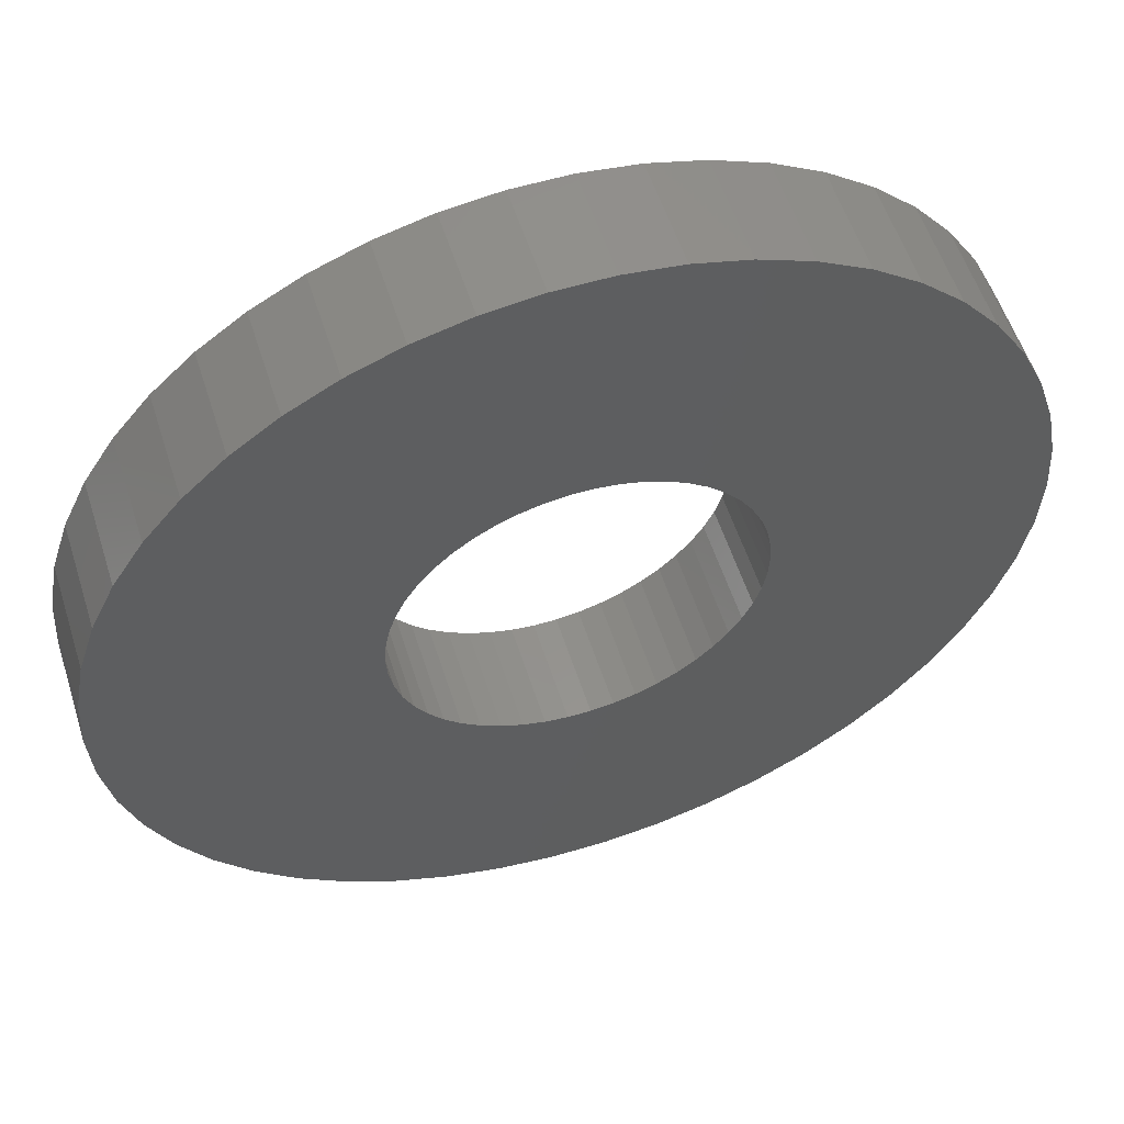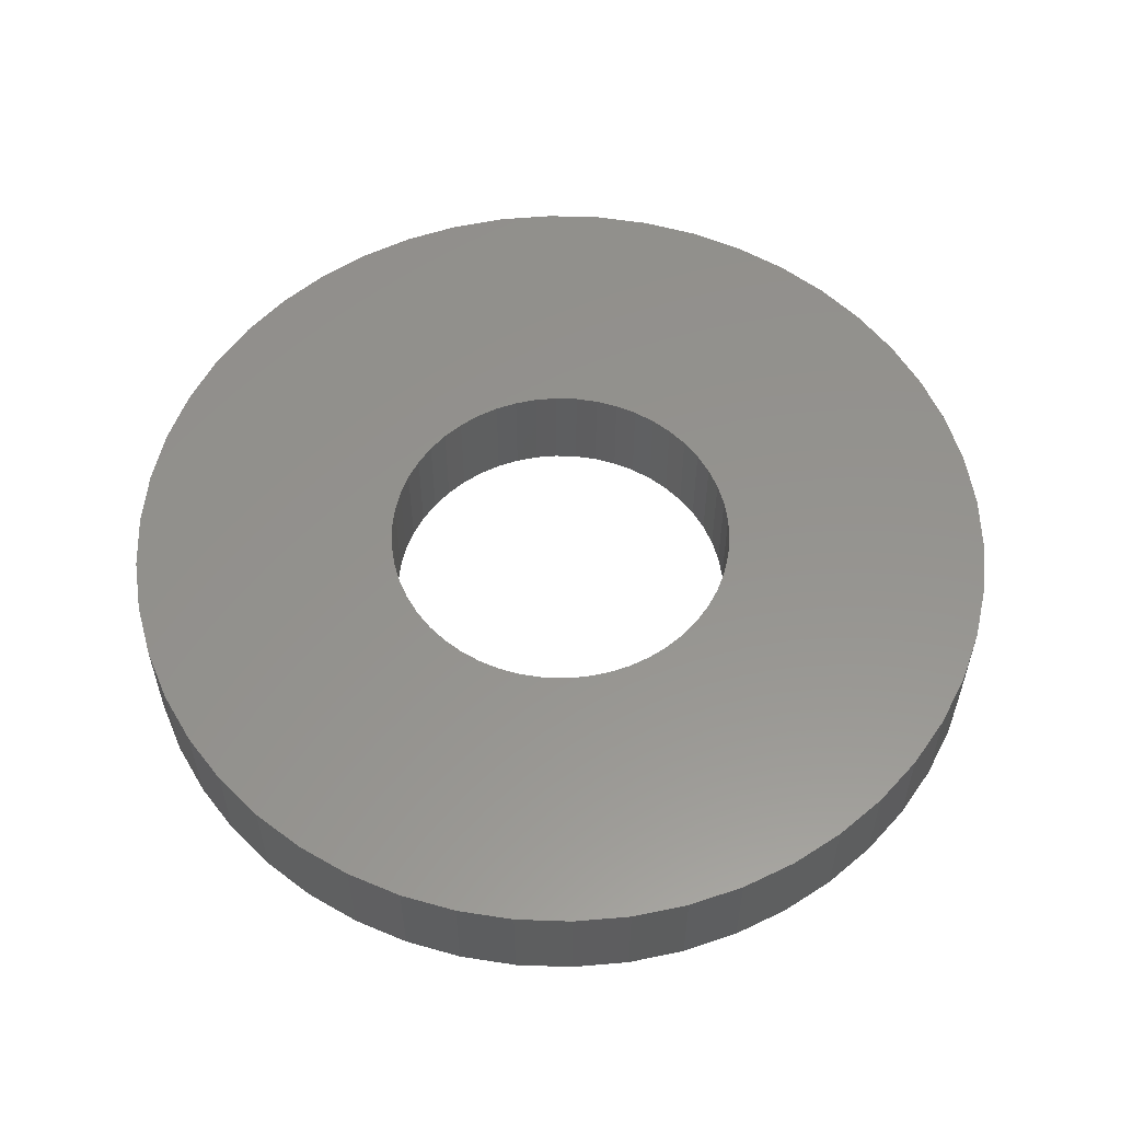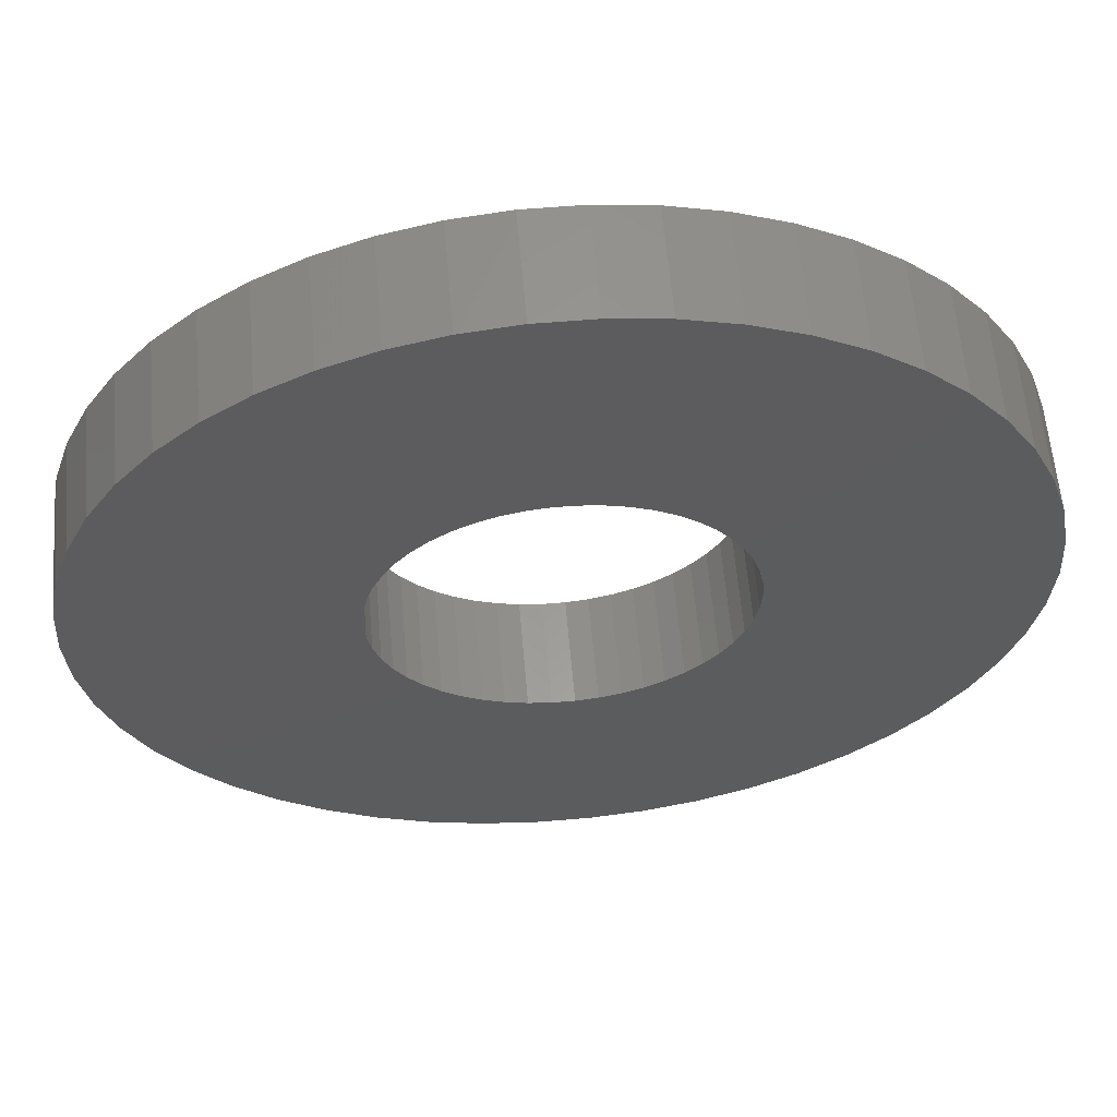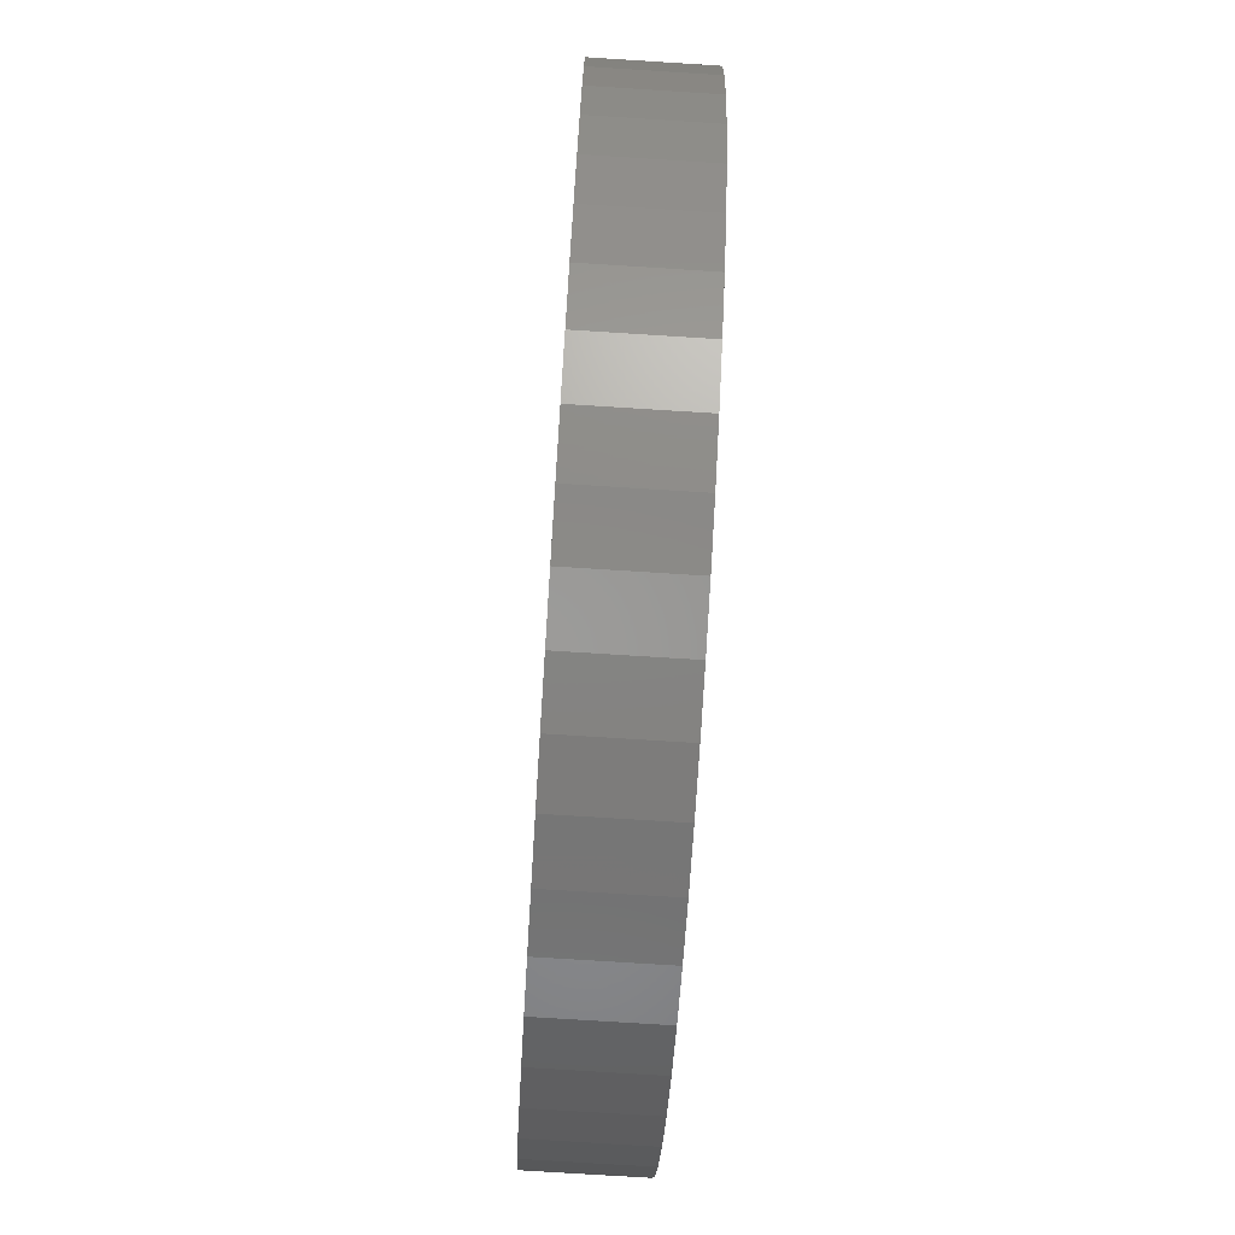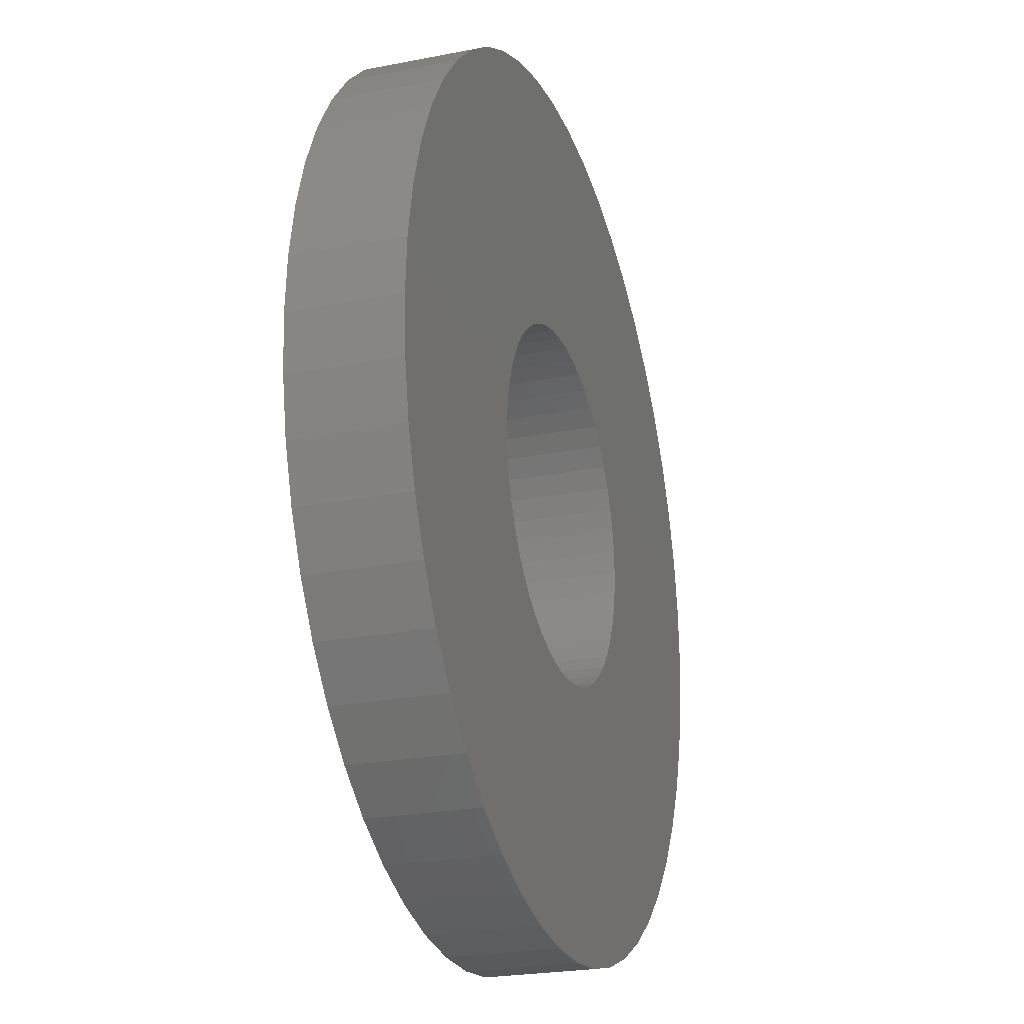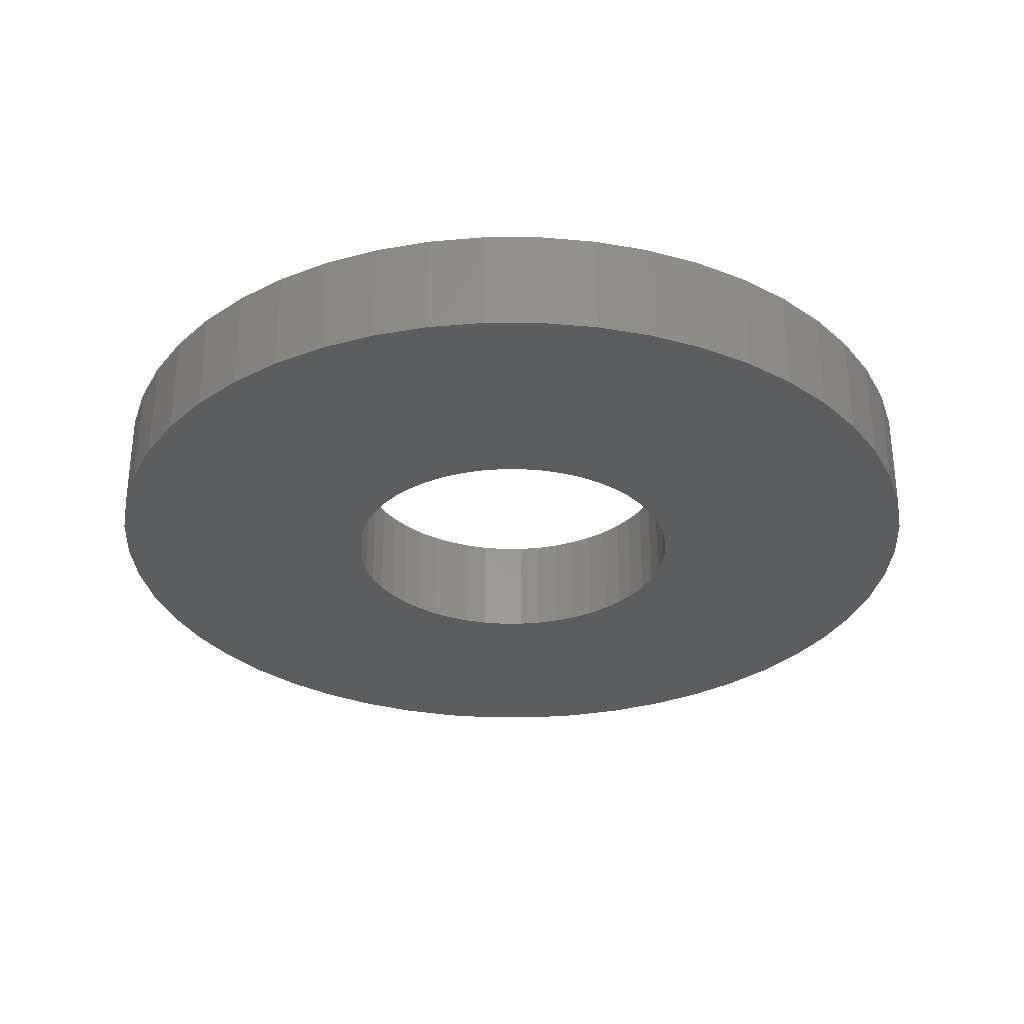
<metadata>
{"format":"stl","ext":"stl","renderer":"f3d","projection":"perspective","resolution":1024,"background":"white","views":[{"elev":55.8,"azim":162.4,"up":"+Y"},{"elev":56.5,"azim":117.3,"up":"+Z"},{"elev":59.9,"azim":175.1,"up":"+Y"},{"elev":-76.0,"azim":-93.6,"up":"+Y"},{"elev":-24.0,"azim":108.1,"up":"+Y"},{"elev":-31.3,"azim":-21.6,"up":"+Z"}]}
</metadata>
<code>
# stl→obj: 200 verts, 400 faces
v 25 0 3
v 24.8 3.133 -3
v 24.8 3.133 3
v 25 0 -3
v -25 0 -3
v -24.8 3.133 3
v -24.8 3.133 -3
v -25 0 3
v 1.57 24.95 -3
v -1.57 24.95 3
v 1.57 24.95 3
v -1.57 24.95 -3
v -1.57 -24.95 -3
v 1.57 -24.95 3
v -1.57 -24.95 3
v 1.57 -24.95 -3
v 18.22 17.11 -3
v 15.94 19.26 3
v 18.22 17.11 3
v 15.94 19.26 -3
v -15.94 19.26 -3
v -18.22 17.11 3
v -15.94 19.26 3
v -18.22 17.11 -3
v -7.725 23.78 -3
v -10.64 22.62 3
v -7.725 23.78 3
v -10.64 22.62 -3
v 23.24 9.203 3
v 21.91 12.04 -3
v 21.91 12.04 3
v 23.24 9.203 -3
v 24.21 6.217 -3
v 24.21 6.217 3
v 20.23 14.69 -3
v 20.23 14.69 3
v 10.64 22.62 -3
v 7.725 23.78 3
v 10.64 22.62 3
v 7.725 23.78 -3
v 4.685 24.56 3
v 4.685 24.56 -3
v 13.4 21.11 -3
v 13.4 21.11 3
v -23.24 9.203 -3
v -21.91 12.04 3
v -21.91 12.04 -3
v -23.24 9.203 3
v -20.23 14.69 -3
v -20.23 14.69 3
v -24.21 6.217 -3
v -24.21 6.217 3
v -4.685 24.56 3
v -4.685 24.56 -3
v 4.685 -24.56 3
v 4.685 -24.56 -3
v 10 0 3
v 9.921 1.253 3
v 24.8 -3.133 3
v 9.686 2.487 3
v 9.921 -1.253 3
v 9.298 3.681 3
v 24.21 -6.217 3
v 8.763 4.818 3
v 9.686 -2.487 3
v 8.09 5.878 3
v 23.24 -9.203 3
v 7.29 6.845 3
v 9.298 -3.681 3
v 6.374 7.705 3
v 21.91 -12.04 3
v 5.358 8.443 3
v 8.763 -4.818 3
v 20.23 -14.69 3
v 4.258 9.048 3
v 3.09 9.511 3
v 1.874 9.823 3
v 0.6279 9.98 3
v -0.6279 9.98 3
v -1.874 9.823 3
v -3.09 9.511 3
v -4.258 9.048 3
v -5.358 8.443 3
v -13.4 21.11 3
v -6.374 7.705 3
v -7.29 6.845 3
v -8.09 5.878 3
v -8.763 4.818 3
v 8.09 -5.878 3
v 18.22 -17.11 3
v 7.29 -6.845 3
v 15.94 -19.26 3
v 6.374 -7.705 3
v 13.4 -21.11 3
v 5.358 -8.443 3
v 10.64 -22.62 3
v 4.258 -9.048 3
v 7.725 -23.78 3
v 3.09 -9.511 3
v 1.874 -9.823 3
v 0.6279 -9.98 3
v -0.6279 -9.98 3
v -1.874 -9.823 3
v -4.685 -24.56 3
v -3.09 -9.511 3
v -7.725 -23.78 3
v -4.258 -9.048 3
v -10.64 -22.62 3
v -5.358 -8.443 3
v -13.4 -21.11 3
v -6.374 -7.705 3
v -15.94 -19.26 3
v -7.29 -6.845 3
v -18.22 -17.11 3
v -8.09 -5.878 3
v -20.23 -14.69 3
v -8.763 -4.818 3
v -21.91 -12.04 3
v -9.298 -3.681 3
v -23.24 -9.203 3
v -9.686 -2.487 3
v -24.21 -6.217 3
v -9.921 -1.253 3
v -24.8 -3.133 3
v -10 0 3
v -9.298 3.681 3
v -9.686 2.487 3
v -9.921 1.253 3
v -13.4 21.11 -3
v 24.8 -3.133 -3
v 24.21 -6.217 -3
v -21.91 -12.04 -3
v -23.24 -9.203 -3
v 10 0 -3
v 9.921 -1.253 -3
v 9.686 -2.487 -3
v 23.24 -9.203 -3
v 9.921 1.253 -3
v 9.298 -3.681 -3
v 21.91 -12.04 -3
v 8.763 -4.818 -3
v 20.23 -14.69 -3
v 9.686 2.487 -3
v 8.09 -5.878 -3
v 18.22 -17.11 -3
v 7.29 -6.845 -3
v 15.94 -19.26 -3
v 9.298 3.681 -3
v 6.374 -7.705 -3
v 13.4 -21.11 -3
v 5.358 -8.443 -3
v 10.64 -22.62 -3
v 8.763 4.818 -3
v 4.258 -9.048 -3
v 7.725 -23.78 -3
v 3.09 -9.511 -3
v 1.874 -9.823 -3
v 0.6279 -9.98 -3
v -0.6279 -9.98 -3
v -1.874 -9.823 -3
v -4.685 -24.56 -3
v -3.09 -9.511 -3
v -7.725 -23.78 -3
v -4.258 -9.048 -3
v -10.64 -22.62 -3
v -5.358 -8.443 -3
v -13.4 -21.11 -3
v -6.374 -7.705 -3
v -15.94 -19.26 -3
v -7.29 -6.845 -3
v -18.22 -17.11 -3
v -8.09 -5.878 -3
v -20.23 -14.69 -3
v -8.763 -4.818 -3
v 8.09 5.878 -3
v 7.29 6.845 -3
v 6.374 7.705 -3
v 5.358 8.443 -3
v 4.258 9.048 -3
v 3.09 9.511 -3
v 1.874 9.823 -3
v 0.6279 9.98 -3
v -0.6279 9.98 -3
v -1.874 9.823 -3
v -3.09 9.511 -3
v -4.258 9.048 -3
v -5.358 8.443 -3
v -6.374 7.705 -3
v -7.29 6.845 -3
v -8.09 5.878 -3
v -8.763 4.818 -3
v -9.298 3.681 -3
v -9.686 2.487 -3
v -9.921 1.253 -3
v -10 0 -3
v -9.298 -3.681 -3
v -9.686 -2.487 -3
v -24.21 -6.217 -3
v -9.921 -1.253 -3
v -24.8 -3.133 -3
f 1 2 3
f 2 1 4
f 5 6 7
f 6 5 8
f 9 10 11
f 10 9 12
f 13 14 15
f 14 13 16
f 17 18 19
f 18 17 20
f 21 22 23
f 22 21 24
f 25 26 27
f 26 25 28
f 29 30 31
f 30 29 32
f 3 33 34
f 33 3 2
f 31 35 36
f 35 31 30
f 37 38 39
f 38 37 40
f 40 41 38
f 41 40 42
f 43 39 44
f 39 43 37
f 45 46 47
f 46 45 48
f 49 22 24
f 22 49 50
f 51 48 45
f 48 51 52
f 12 53 10
f 53 12 54
f 16 55 14
f 55 16 56
f 34 32 29
f 32 34 33
f 36 17 19
f 17 36 35
f 42 11 41
f 11 42 9
f 20 44 18
f 44 20 43
f 47 50 49
f 50 47 46
f 7 52 51
f 52 7 6
f 57 1 3
f 58 3 34
f 1 57 59
f 60 34 29
f 61 59 57
f 62 29 31
f 59 61 63
f 64 31 36
f 65 63 61
f 66 36 19
f 63 65 67
f 68 19 18
f 69 67 65
f 70 18 44
f 67 69 71
f 72 44 39
f 73 71 69
f 71 73 74
f 3 58 57
f 34 60 58
f 29 62 60
f 31 64 62
f 36 66 64
f 75 39 38
f 19 68 66
f 18 70 68
f 44 72 70
f 76 38 41
f 39 75 72
f 38 76 75
f 41 77 76
f 11 77 41
f 11 78 77
f 11 79 78
f 10 79 11
f 10 80 79
f 53 80 10
f 80 53 81
f 27 81 53
f 81 27 82
f 26 82 27
f 82 26 83
f 84 83 26
f 83 84 85
f 23 85 84
f 85 23 86
f 22 86 23
f 86 22 87
f 87 50 88
f 50 87 22
f 89 74 73
f 74 89 90
f 91 90 89
f 90 91 92
f 93 92 91
f 92 93 94
f 95 94 93
f 94 95 96
f 97 96 95
f 96 97 98
f 99 98 97
f 98 99 55
f 100 55 99
f 100 14 55
f 101 14 100
f 102 14 101
f 102 15 14
f 103 15 102
f 104 103 105
f 106 105 107
f 103 104 15
f 108 107 109
f 110 109 111
f 112 111 113
f 105 106 104
f 114 113 115
f 116 115 117
f 118 117 119
f 120 119 121
f 122 121 123
f 107 108 106
f 124 123 125
f 46 88 50
f 88 46 126
f 109 110 108
f 48 126 46
f 111 112 110
f 126 48 127
f 113 114 112
f 52 127 48
f 115 116 114
f 127 52 128
f 117 118 116
f 6 128 52
f 119 120 118
f 128 6 125
f 121 122 120
f 8 125 6
f 123 124 122
f 125 8 124
f 28 84 26
f 84 28 129
f 129 23 84
f 23 129 21
f 54 27 53
f 27 54 25
f 59 4 1
f 4 59 130
f 63 130 59
f 130 63 131
f 132 120 133
f 120 132 118
f 134 4 130
f 135 130 131
f 4 134 2
f 136 131 137
f 138 2 134
f 139 137 140
f 2 138 33
f 141 140 142
f 143 33 138
f 144 142 145
f 33 143 32
f 146 145 147
f 148 32 143
f 149 147 150
f 32 148 30
f 151 150 152
f 153 30 148
f 30 153 35
f 130 135 134
f 131 136 135
f 137 139 136
f 140 141 139
f 142 144 141
f 154 152 155
f 145 146 144
f 147 149 146
f 150 151 149
f 156 155 56
f 152 154 151
f 155 156 154
f 56 157 156
f 16 157 56
f 16 158 157
f 16 159 158
f 13 159 16
f 13 160 159
f 161 160 13
f 160 161 162
f 163 162 161
f 162 163 164
f 165 164 163
f 164 165 166
f 167 166 165
f 166 167 168
f 169 168 167
f 168 169 170
f 171 170 169
f 170 171 172
f 172 173 174
f 173 172 171
f 175 35 153
f 35 175 17
f 176 17 175
f 17 176 20
f 177 20 176
f 20 177 43
f 178 43 177
f 43 178 37
f 179 37 178
f 37 179 40
f 180 40 179
f 40 180 42
f 181 42 180
f 181 9 42
f 182 9 181
f 183 9 182
f 183 12 9
f 184 12 183
f 54 184 185
f 25 185 186
f 184 54 12
f 28 186 187
f 129 187 188
f 21 188 189
f 185 25 54
f 24 189 190
f 49 190 191
f 47 191 192
f 45 192 193
f 51 193 194
f 186 28 25
f 7 194 195
f 132 174 173
f 174 132 196
f 187 129 28
f 133 196 132
f 188 21 129
f 196 133 197
f 189 24 21
f 198 197 133
f 190 49 24
f 197 198 199
f 191 47 49
f 200 199 198
f 192 45 47
f 199 200 195
f 193 51 45
f 5 195 200
f 194 7 51
f 195 5 7
f 152 94 96
f 94 152 150
f 71 137 67
f 137 71 140
f 133 122 198
f 122 133 120
f 147 90 92
f 90 147 145
f 155 96 98
f 96 155 152
f 56 98 55
f 98 56 155
f 74 140 71
f 140 74 142
f 90 142 74
f 142 90 145
f 67 131 63
f 131 67 137
f 165 106 108
f 106 165 163
f 163 104 106
f 104 163 161
f 171 116 173
f 116 171 114
f 171 112 114
f 112 171 169
f 198 124 200
f 124 198 122
f 200 8 5
f 8 200 124
f 150 92 94
f 92 150 147
f 161 15 104
f 15 161 13
f 173 118 132
f 118 173 116
f 167 108 110
f 108 167 165
f 169 110 112
f 110 169 167
f 134 58 138
f 58 134 57
f 125 194 128
f 194 125 195
f 183 78 79
f 78 183 182
f 158 102 101
f 102 158 159
f 177 68 70
f 68 177 176
f 189 85 86
f 85 189 188
f 186 81 82
f 81 186 185
f 148 64 153
f 64 148 62
f 153 66 175
f 66 153 64
f 180 75 76
f 75 180 179
f 181 76 77
f 76 181 180
f 179 72 75
f 72 179 178
f 88 190 87
f 190 88 191
f 87 189 86
f 189 87 190
f 127 192 126
f 192 127 193
f 187 82 83
f 82 187 186
f 184 79 80
f 79 184 183
f 157 101 100
f 101 157 158
f 143 62 148
f 62 143 60
f 138 60 143
f 60 138 58
f 175 68 176
f 68 175 66
f 182 77 78
f 77 182 181
f 178 70 72
f 70 178 177
f 126 191 88
f 191 126 192
f 128 193 127
f 193 128 194
f 188 83 85
f 83 188 187
f 185 80 81
f 80 185 184
f 135 57 134
f 57 135 61
f 146 89 144
f 89 146 91
f 139 65 136
f 65 139 69
f 136 61 135
f 61 136 65
f 162 107 105
f 107 162 164
f 154 99 97
f 99 154 156
f 151 97 95
f 97 151 154
f 144 73 141
f 73 144 89
f 113 172 115
f 172 113 170
f 119 197 121
f 197 119 196
f 156 100 99
f 100 156 157
f 146 93 91
f 93 146 149
f 149 95 93
f 95 149 151
f 141 69 139
f 69 141 73
f 159 103 102
f 103 159 160
f 168 113 111
f 113 168 170
f 164 109 107
f 109 164 166
f 160 105 103
f 105 160 162
f 115 174 117
f 174 115 172
f 117 196 119
f 196 117 174
f 121 199 123
f 199 121 197
f 123 195 125
f 195 123 199
f 166 111 109
f 111 166 168

</code>
